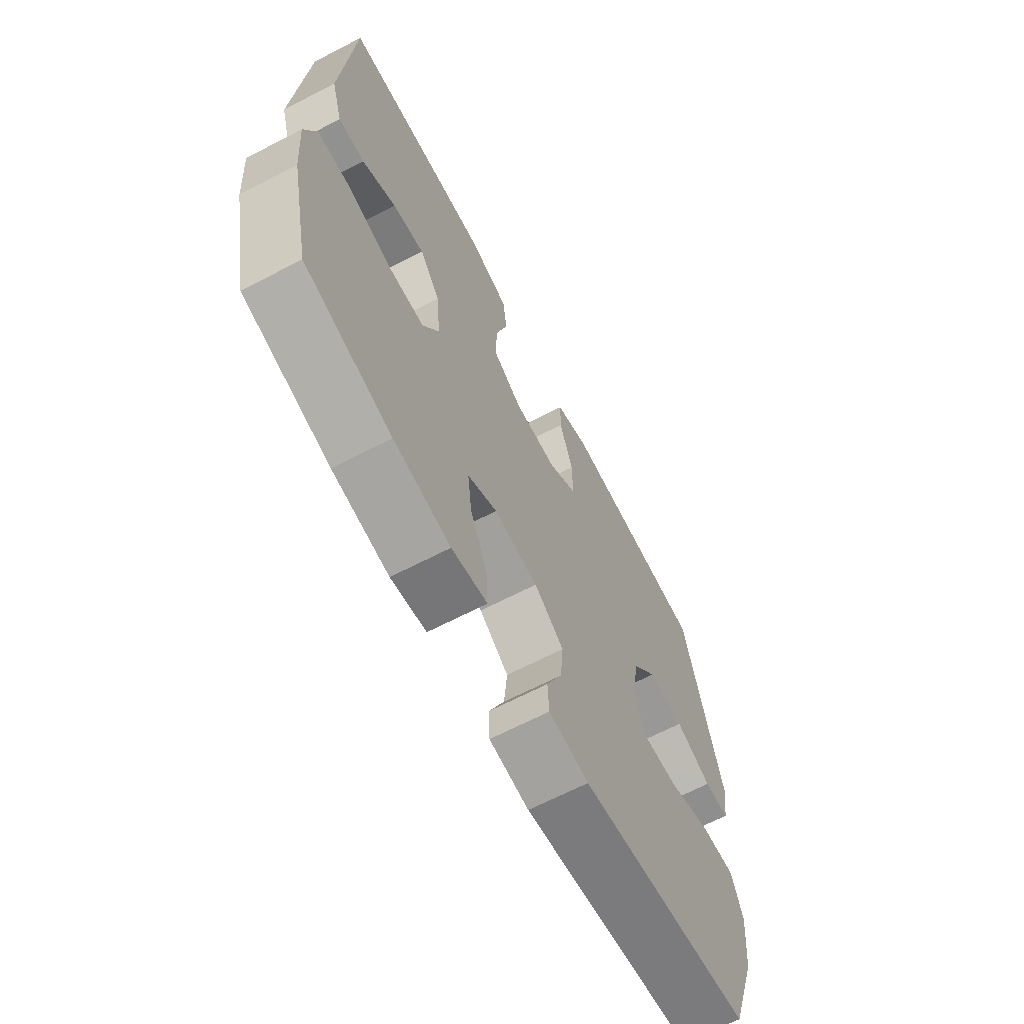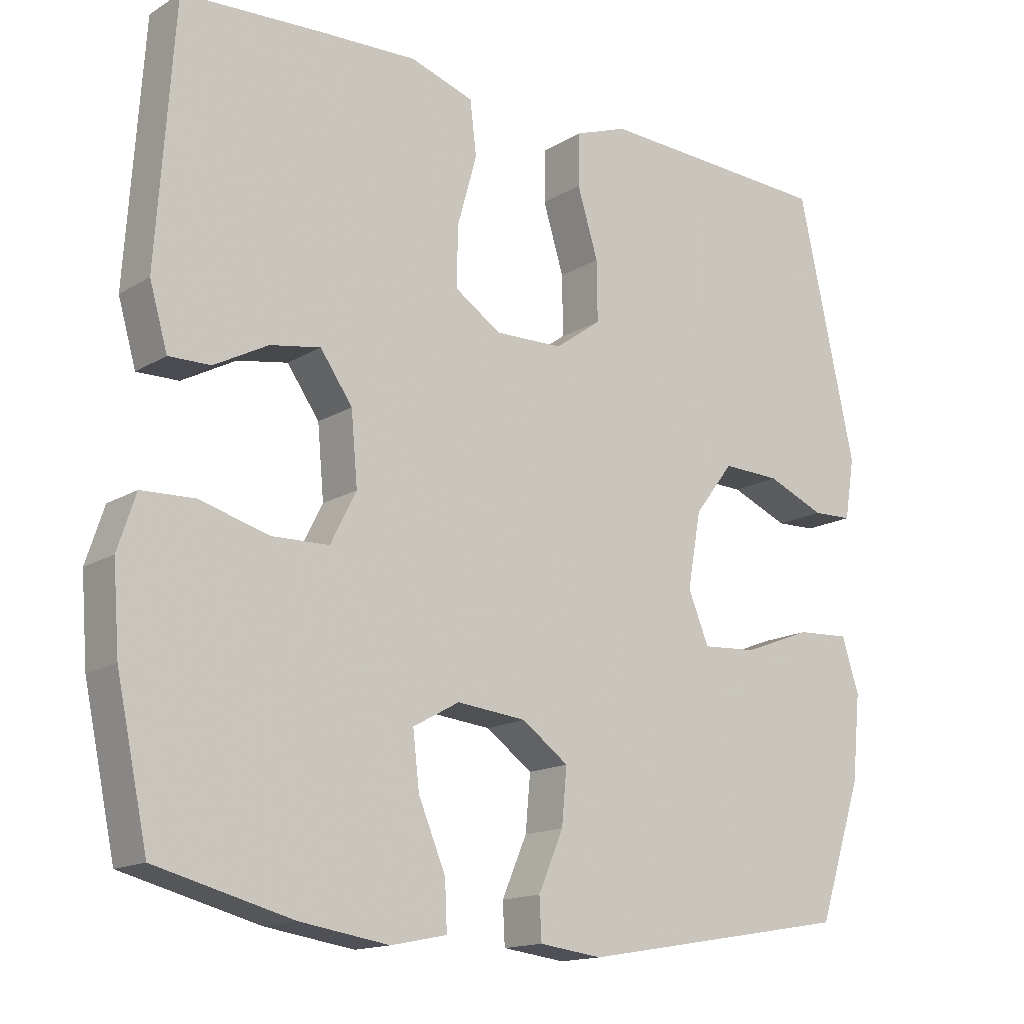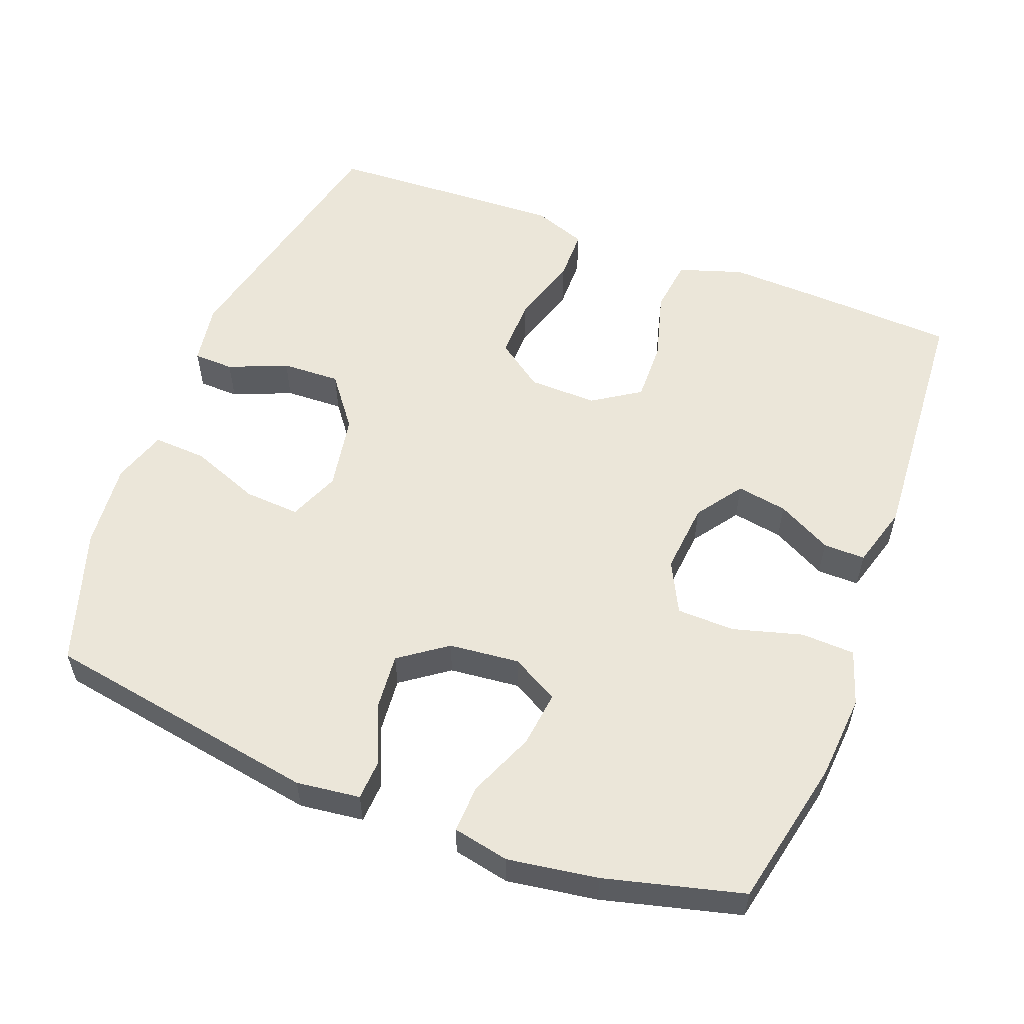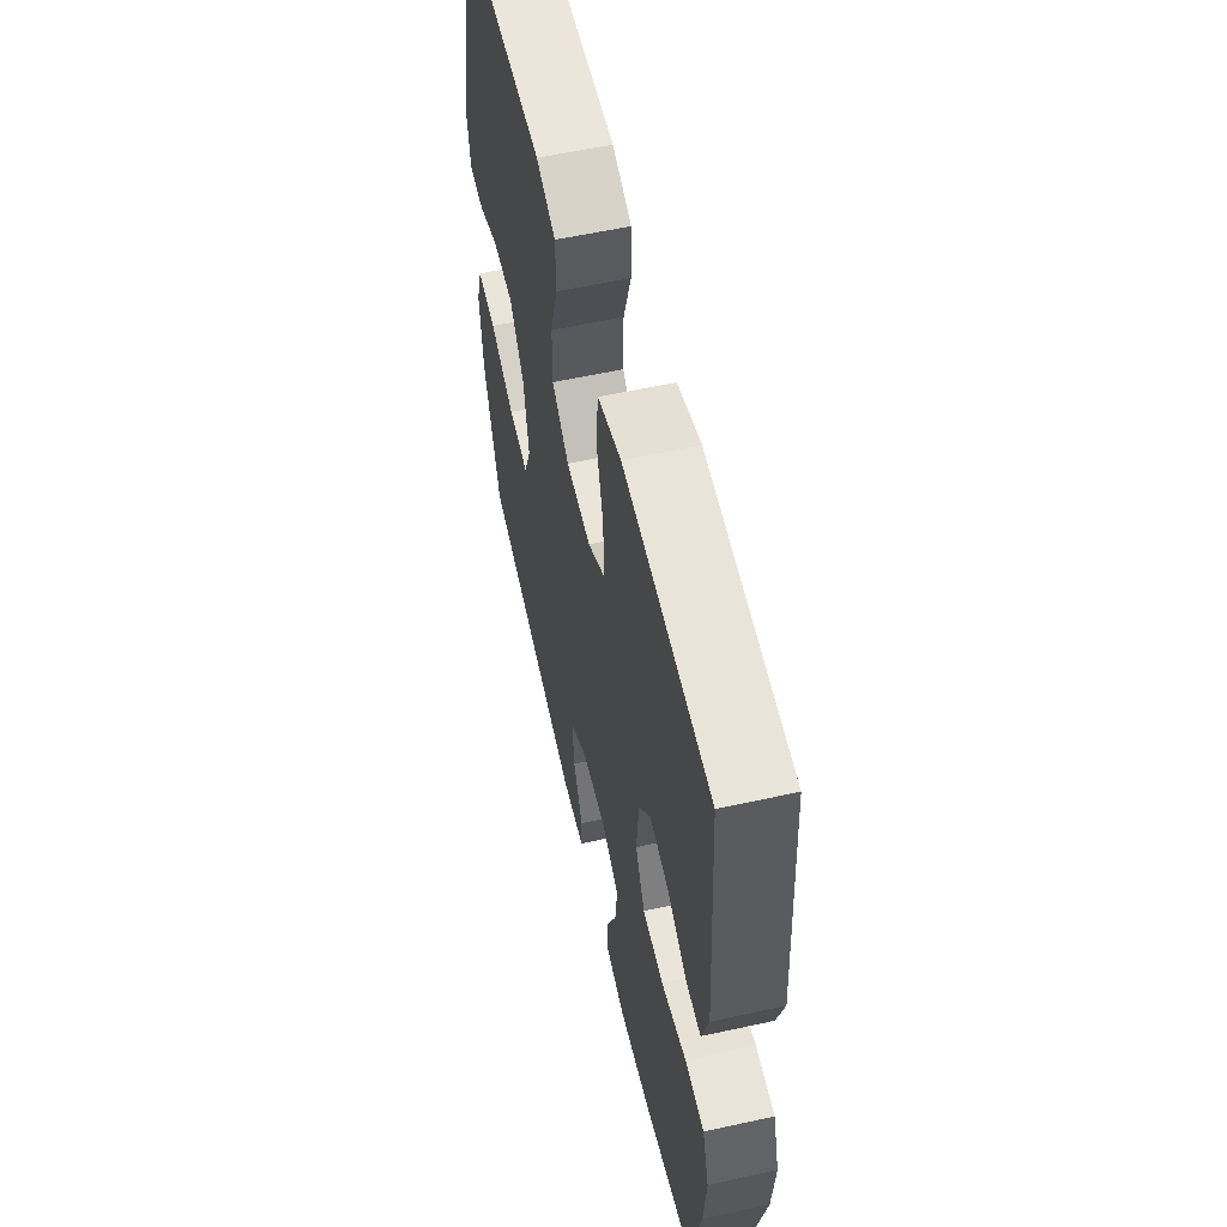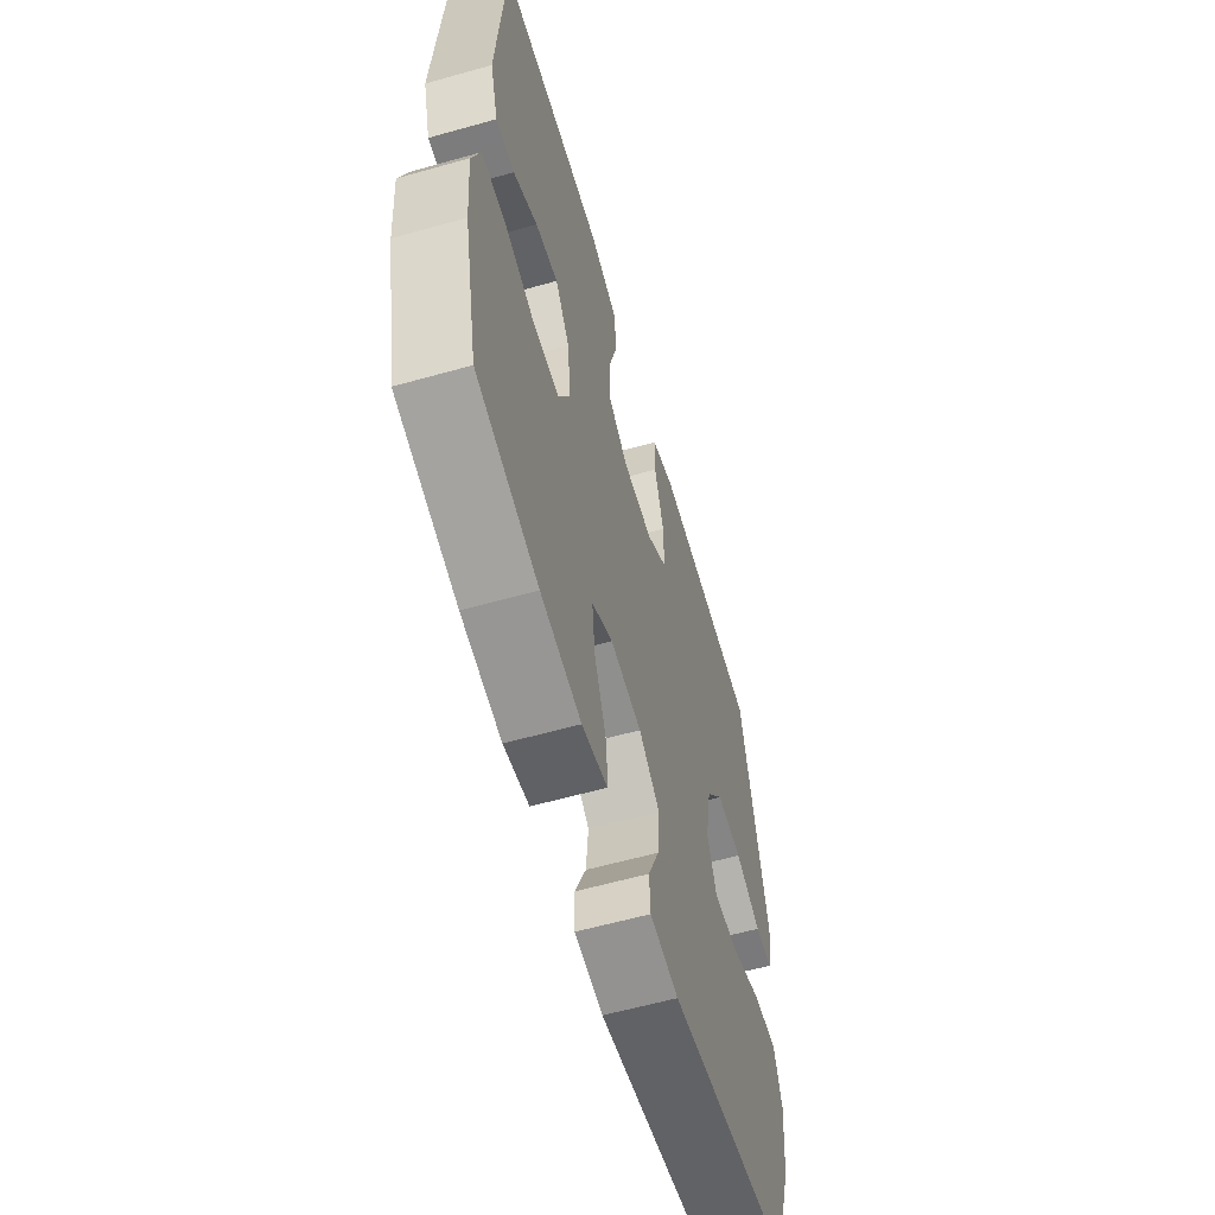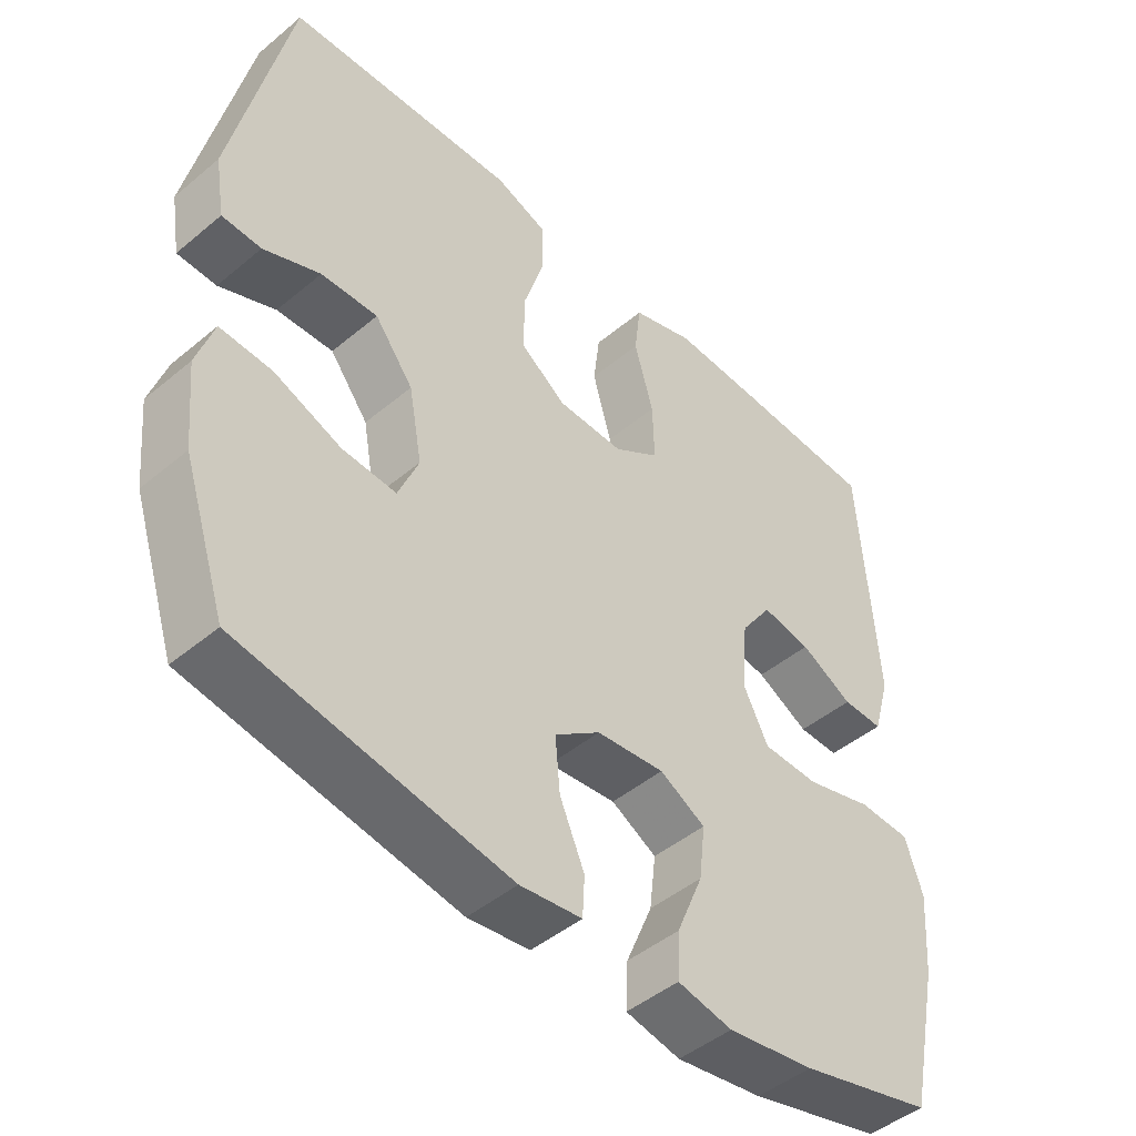
<metadata>
{"format":"obj","ext":"obj","renderer":"f3d","projection":"perspective","resolution":1024,"background":"white","views":[{"elev":-66.8,"azim":-62.6,"up":"+Z"},{"elev":-15.2,"azim":-38.1,"up":"+Z"},{"elev":55.8,"azim":-159.0,"up":"+Y"},{"elev":58.1,"azim":-102.8,"up":"+Z"},{"elev":-59.8,"azim":-73.9,"up":"+Z"},{"elev":-46.5,"azim":133.5,"up":"+Z"}]}
</metadata>
<code>
v -0.5 0.07 0.5
v -0.303 0.07 0.51
v -0.169 0.07 0.515
v -0.08 0.07 0.486
v -0.071 0.07 0.411
v -0.098 0.07 0.314
v -0.1 0.07 0.23
v -0.035 0.07 0.187
v 0.06 0.07 0.189
v 0.125 0.07 0.236
v 0.124 0.07 0.32
v 0.095 0.07 0.415
v 0.096 0.07 0.488
v 0.17 0.07 0.515
v 0.284 0.07 0.51
v 0.5 0.07 0.5
v 0.58 0.07 0.135
v 0.566 0.07 0.05
v 0.51 0.07 0.048
v 0.429 0.07 0.082
v 0.348 0.07 0.085
v 0.293 0.07 0.013
v 0.274 0.07 -0.092
v 0.303 0.07 -0.163
v 0.38 0.07 -0.158
v 0.476 0.07 -0.121
v 0.55 0.07 -0.117
v 0.574 0.07 -0.192
v 0.562 0.07 -0.312
v 0.5 0.07 -0.5
v 0.118 0.07 -0.565
v 0.03 0.07 -0.554
v 0.027 0.07 -0.497
v 0.062 0.07 -0.416
v 0.069 0.07 -0.339
v 0.004 0.07 -0.292
v -0.093 0.07 -0.282
v -0.158 0.07 -0.318
v -0.149 0.07 -0.395
v -0.111 0.07 -0.486
v -0.108 0.07 -0.552
v -0.186 0.07 -0.568
v -0.31 0.07 -0.549
v -0.5 0.07 -0.5
v -0.544 0.07 -0.293
v -0.553 0.07 -0.176
v -0.528 0.07 -0.1
v -0.454 0.07 -0.097
v -0.358 0.07 -0.124
v -0.278 0.07 -0.122
v -0.242 0.07 -0.051
v -0.251 0.07 0.048
v -0.296 0.07 0.112
v -0.366 0.07 0.1
v -0.441 0.07 0.06
v -0.499 0.07 0.059
v -0.524 0.07 0.146
v -0.5 0 0.5
v -0.303 0 0.51
v -0.169 0 0.515
v -0.08 0 0.486
v -0.071 0 0.411
v -0.098 0 0.314
v -0.1 0 0.23
v -0.035 0 0.187
v 0.06 0 0.189
v 0.125 0 0.236
v 0.124 0 0.32
v 0.095 0 0.415
v 0.096 0 0.488
v 0.17 0 0.515
v 0.284 0 0.51
v 0.5 0 0.5
v 0.58 0 0.135
v 0.566 0 0.05
v 0.51 0 0.048
v 0.429 0 0.082
v 0.348 0 0.085
v 0.293 0 0.013
v 0.274 0 -0.092
v 0.303 0 -0.163
v 0.38 0 -0.158
v 0.476 0 -0.121
v 0.55 0 -0.117
v 0.574 0 -0.192
v 0.562 0 -0.312
v 0.5 0 -0.5
v 0.118 0 -0.565
v 0.03 0 -0.554
v 0.027 0 -0.497
v 0.062 0 -0.416
v 0.069 0 -0.339
v 0.004 0 -0.292
v -0.093 0 -0.282
v -0.158 0 -0.318
v -0.149 0 -0.395
v -0.111 0 -0.486
v -0.108 0 -0.552
v -0.186 0 -0.568
v -0.31 0 -0.549
v -0.5 0 -0.5
v -0.544 0 -0.293
v -0.553 0 -0.176
v -0.528 0 -0.1
v -0.454 0 -0.097
v -0.358 0 -0.124
v -0.278 0 -0.122
v -0.242 0 -0.051
v -0.251 0 0.048
v -0.296 0 0.112
v -0.366 0 0.1
v -0.441 0 0.06
v -0.499 0 0.059
v -0.524 0 0.146
f 4 5 6
f 3 4 6
f 2 3 6
f 1 2 6
f 57 1 6
f 56 57 6
f 55 56 6
f 54 55 6
f 53 54 6 7
f 52 53 7 8
f 51 52 8 9
f 50 51 9 10
f 47 48 49
f 46 47 49
f 45 46 49
f 44 45 49
f 43 44 49
f 42 43 49
f 41 42 49
f 40 41 49
f 39 40 49
f 38 39 49 50
f 37 38 50 10
f 32 33 34
f 31 32 34
f 30 31 34
f 29 30 34
f 28 29 34
f 27 28 34
f 26 27 34
f 25 26 34
f 24 25 34 35
f 23 24 35 36
f 18 19 20
f 17 18 20
f 16 17 20
f 15 16 20
f 14 15 20
f 13 14 20
f 12 13 20
f 11 12 20
f 10 11 20 21
f 36 37 10
f 23 36 10
f 22 23 10
f 10 21 22
f 63 62 61
f 63 61 60
f 63 60 59
f 63 59 58
f 63 58 114
f 63 114 113
f 63 113 112
f 63 112 111
f 64 63 111 110
f 65 64 110 109
f 66 65 109 108
f 67 66 108 107
f 106 105 104
f 106 104 103
f 106 103 102
f 106 102 101
f 106 101 100
f 106 100 99
f 106 99 98
f 106 98 97
f 106 97 96
f 107 106 96 95
f 67 107 95 94
f 91 90 89
f 91 89 88
f 91 88 87
f 91 87 86
f 91 86 85
f 91 85 84
f 91 84 83
f 91 83 82
f 92 91 82 81
f 93 92 81 80
f 77 76 75
f 77 75 74
f 77 74 73
f 77 73 72
f 77 72 71
f 77 71 70
f 77 70 69
f 77 69 68
f 78 77 68 67
f 67 94 93
f 67 93 80
f 67 80 79
f 79 78 67
f 1 58 59 2
f 2 59 60 3
f 3 60 61 4
f 4 61 62 5
f 5 62 63 6
f 6 63 64 7
f 7 64 65 8
f 8 65 66 9
f 9 66 67 10
f 10 67 68 11
f 11 68 69 12
f 12 69 70 13
f 13 70 71 14
f 14 71 72 15
f 15 72 73 16
f 16 73 74 17
f 17 74 75 18
f 18 75 76 19
f 19 76 77 20
f 20 77 78 21
f 21 78 79 22
f 22 79 80 23
f 23 80 81 24
f 24 81 82 25
f 25 82 83 26
f 26 83 84 27
f 27 84 85 28
f 28 85 86 29
f 29 86 87 30
f 30 87 88 31
f 31 88 89 32
f 32 89 90 33
f 33 90 91 34
f 34 91 92 35
f 35 92 93 36
f 36 93 94 37
f 37 94 95 38
f 38 95 96 39
f 39 96 97 40
f 40 97 98 41
f 41 98 99 42
f 42 99 100 43
f 43 100 101 44
f 44 101 102 45
f 45 102 103 46
f 46 103 104 47
f 47 104 105 48
f 48 105 106 49
f 49 106 107 50
f 50 107 108 51
f 51 108 109 52
f 52 109 110 53
f 53 110 111 54
f 54 111 112 55
f 55 112 113 56
f 56 113 114 57
f 57 114 58 1

</code>
